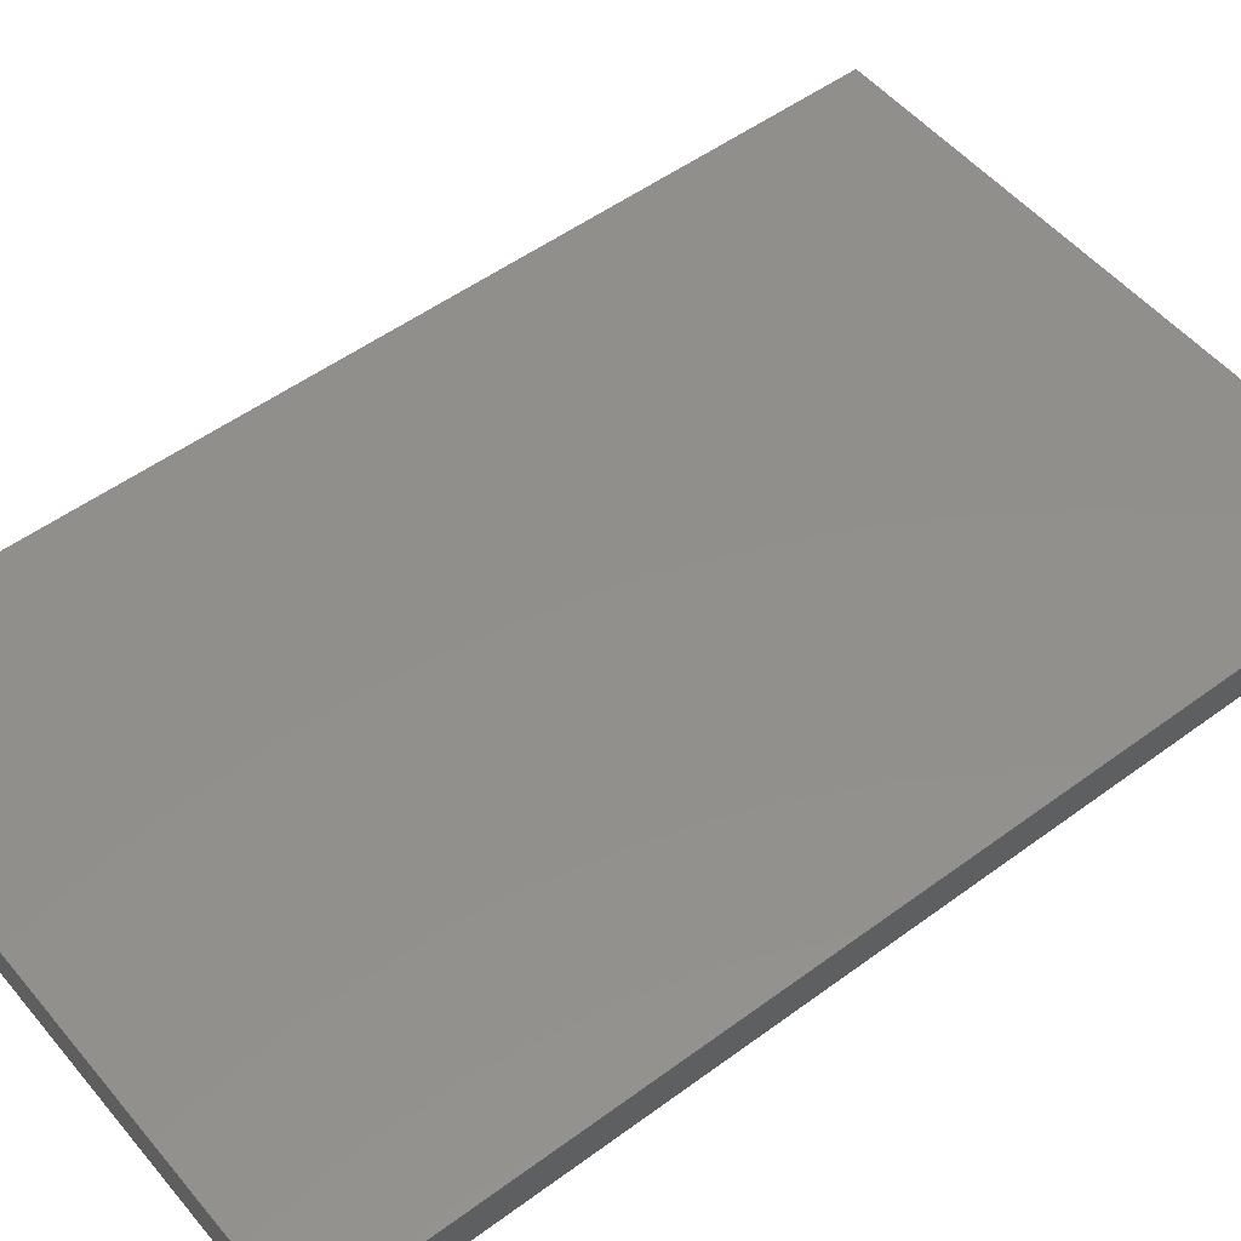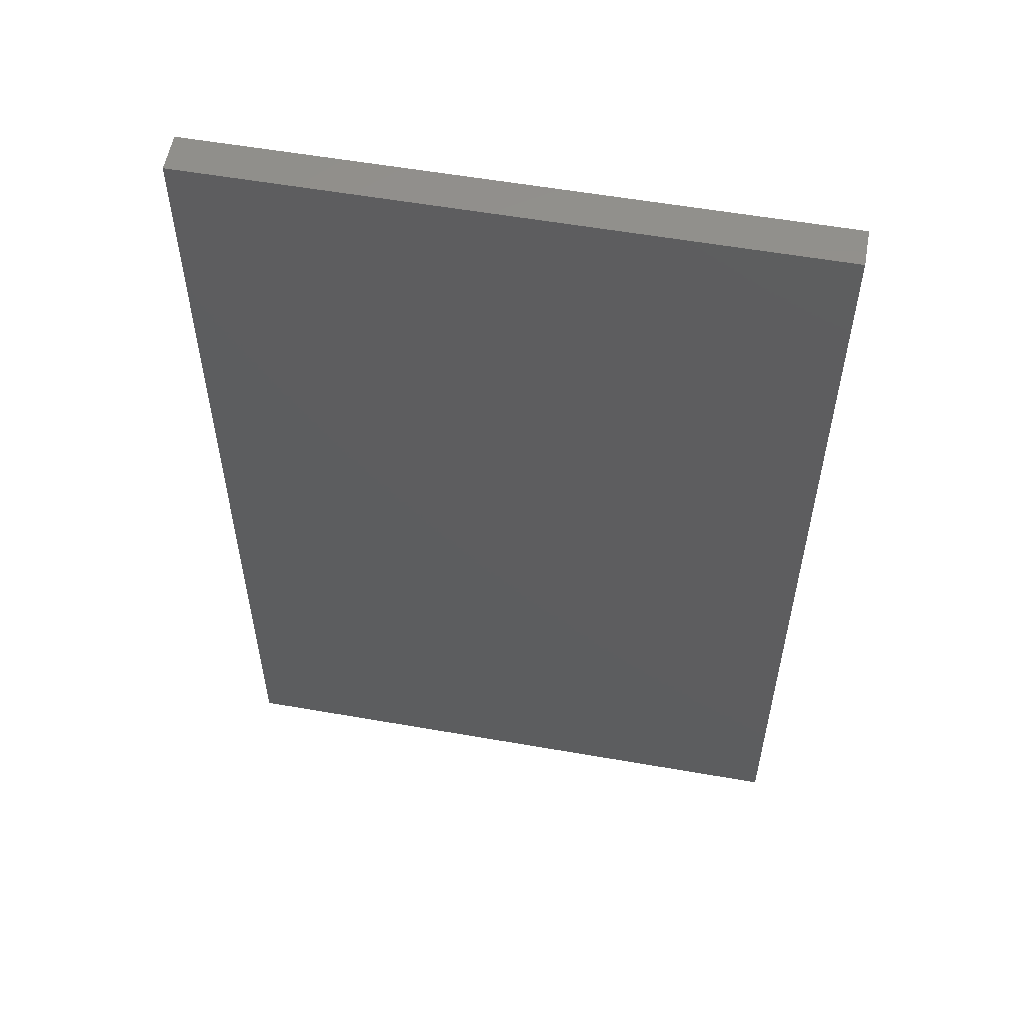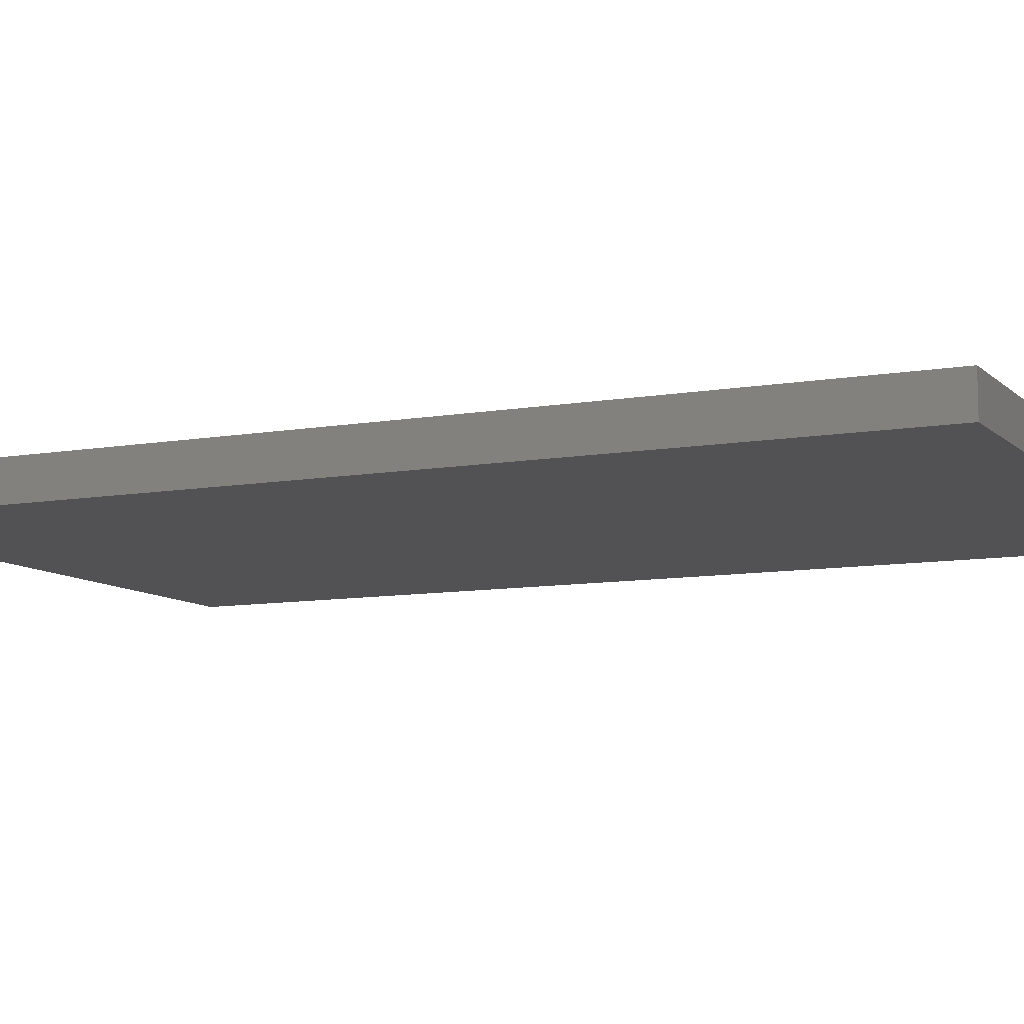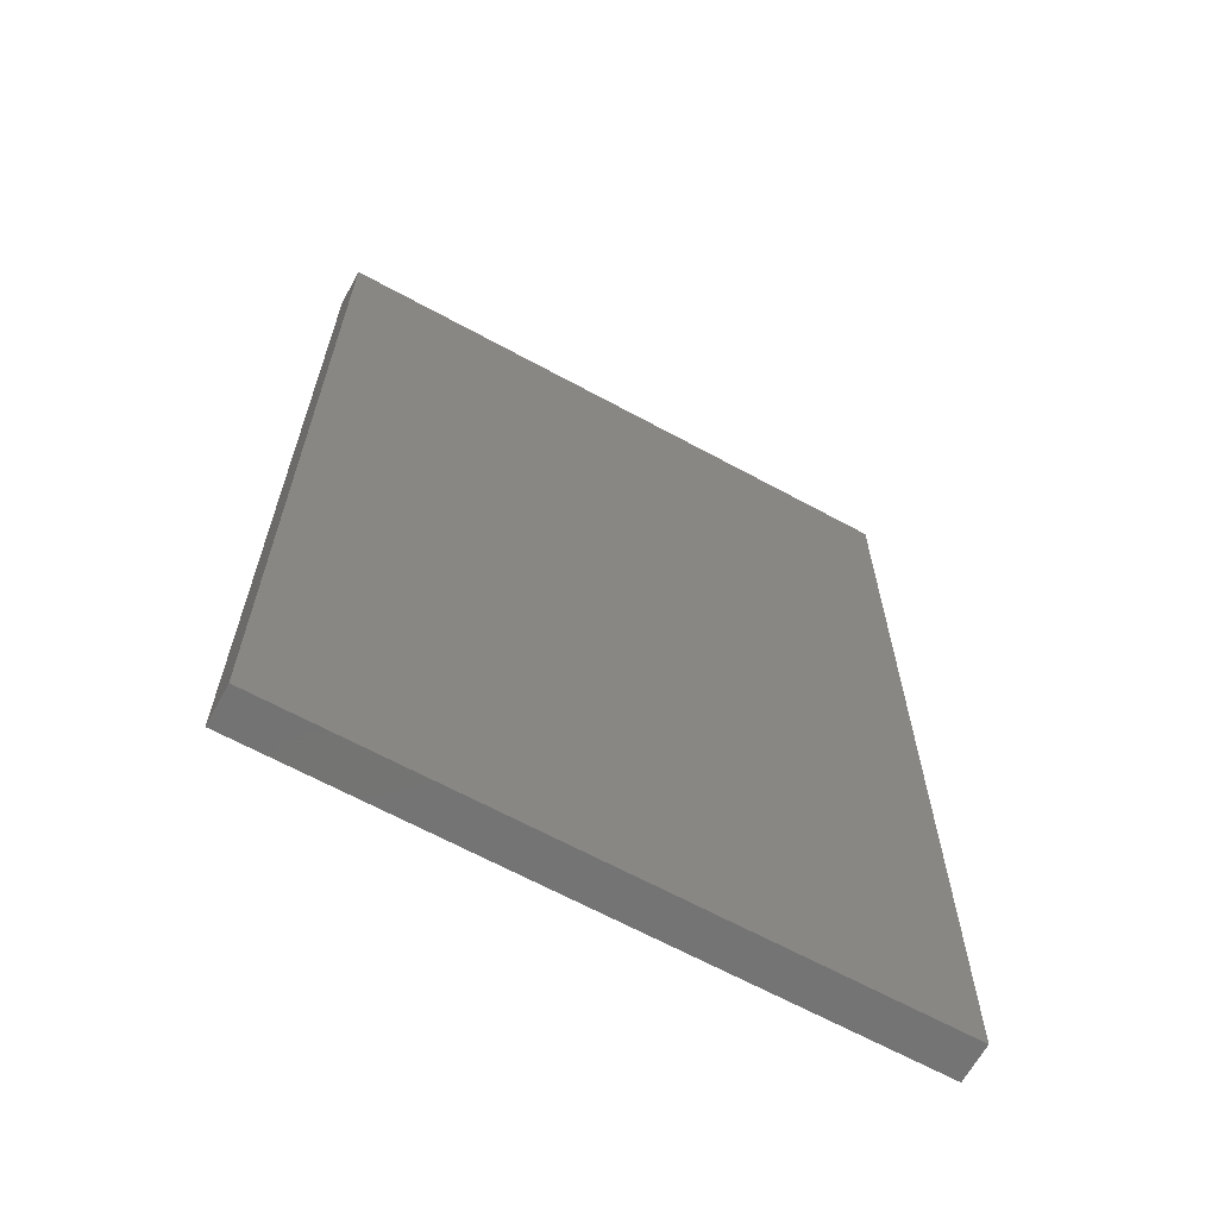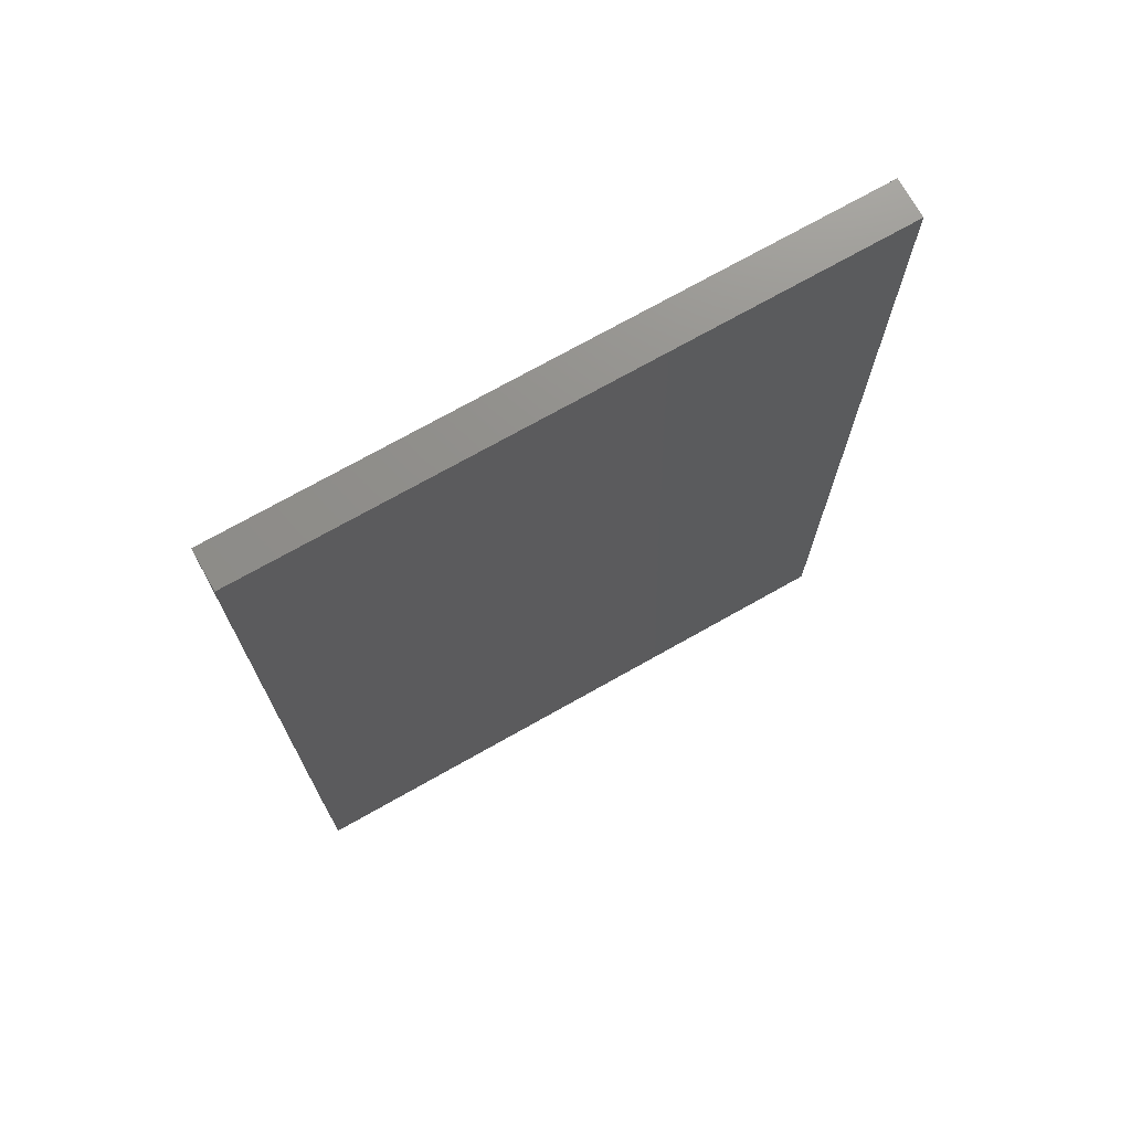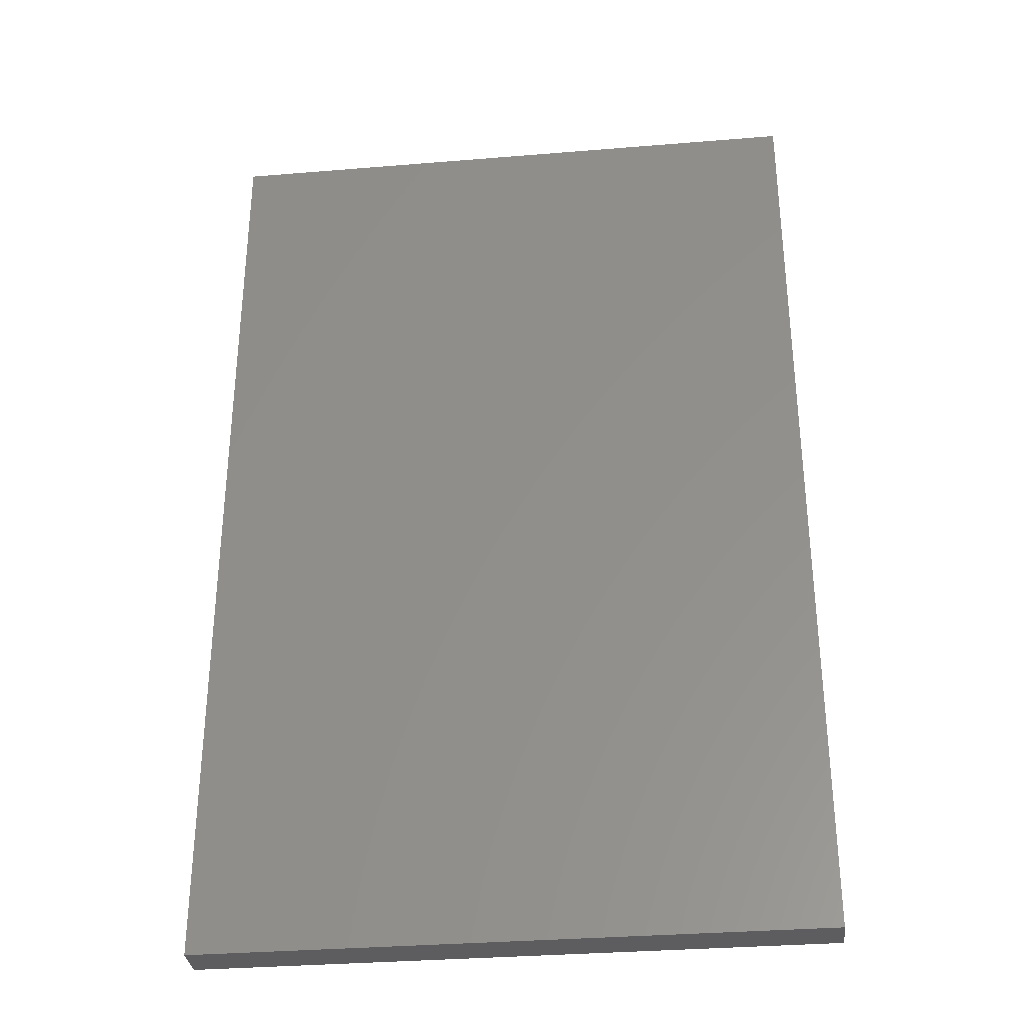
<metadata>
{"format":"stl","ext":"stl","renderer":"f3d","projection":"perspective","resolution":1024,"background":"white","views":[{"elev":51.9,"azim":51.4,"up":"+Z"},{"elev":56.1,"azim":-169.6,"up":"+Y"},{"elev":-9.3,"azim":-64.8,"up":"+Z"},{"elev":-65.6,"azim":-28.7,"up":"+Y"},{"elev":73.1,"azim":-29.4,"up":"+Y"},{"elev":-32.9,"azim":-173.5,"up":"+Y"}]}
</metadata>
<code>
# stl→obj: 8 verts, 12 faces
v 0.75 -1.778 0.04688
v -0.75 -1.778 0.04688
v 0.75 -1.778 -0.04688
v -0.75 -1.778 -0.04688
v 0.75 0.5905 0.04688
v 0.75 0.5905 -0.04688
v -0.75 0.5905 0.04688
v -0.75 0.5905 -0.04688
f 1 2 3
f 3 2 4
f 5 6 7
f 7 6 8
f 4 8 3
f 3 8 6
f 2 1 7
f 7 1 5
f 7 8 2
f 2 8 4
f 1 3 5
f 5 3 6

</code>
